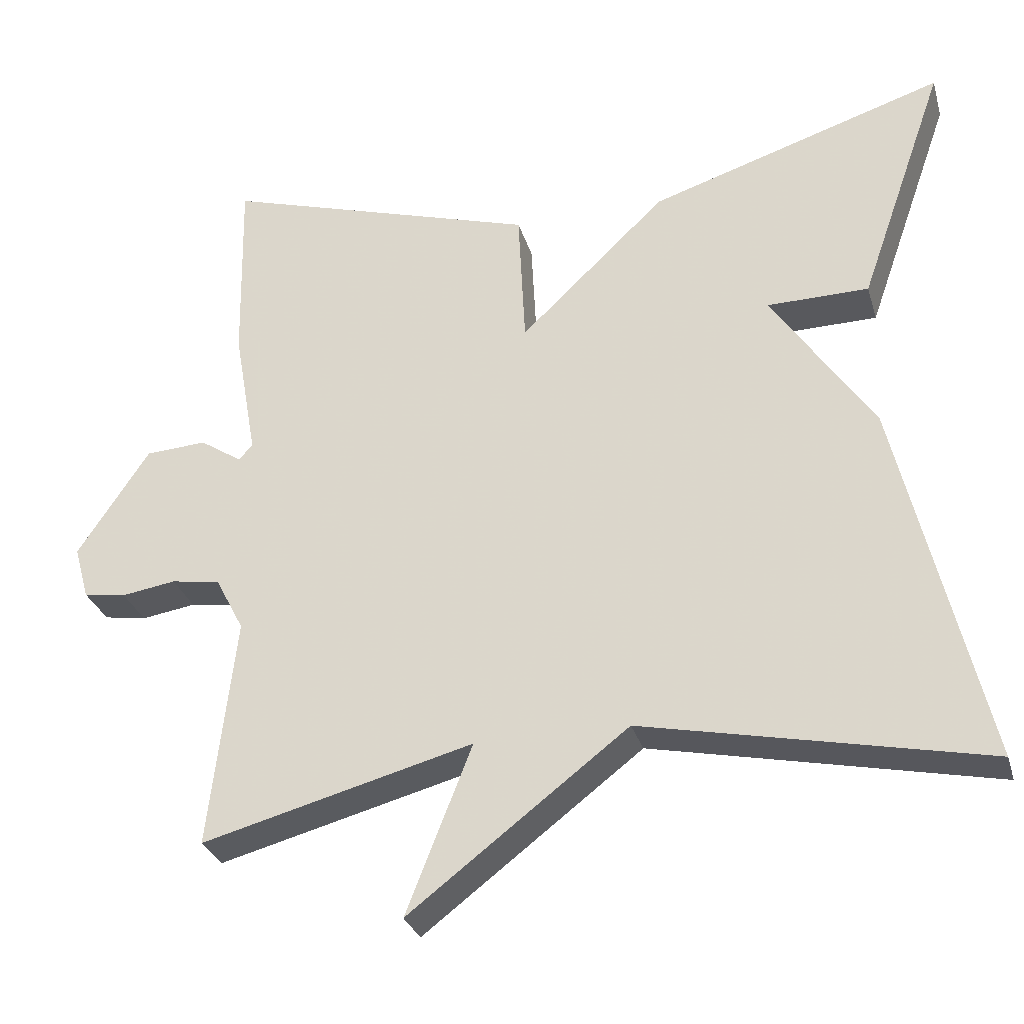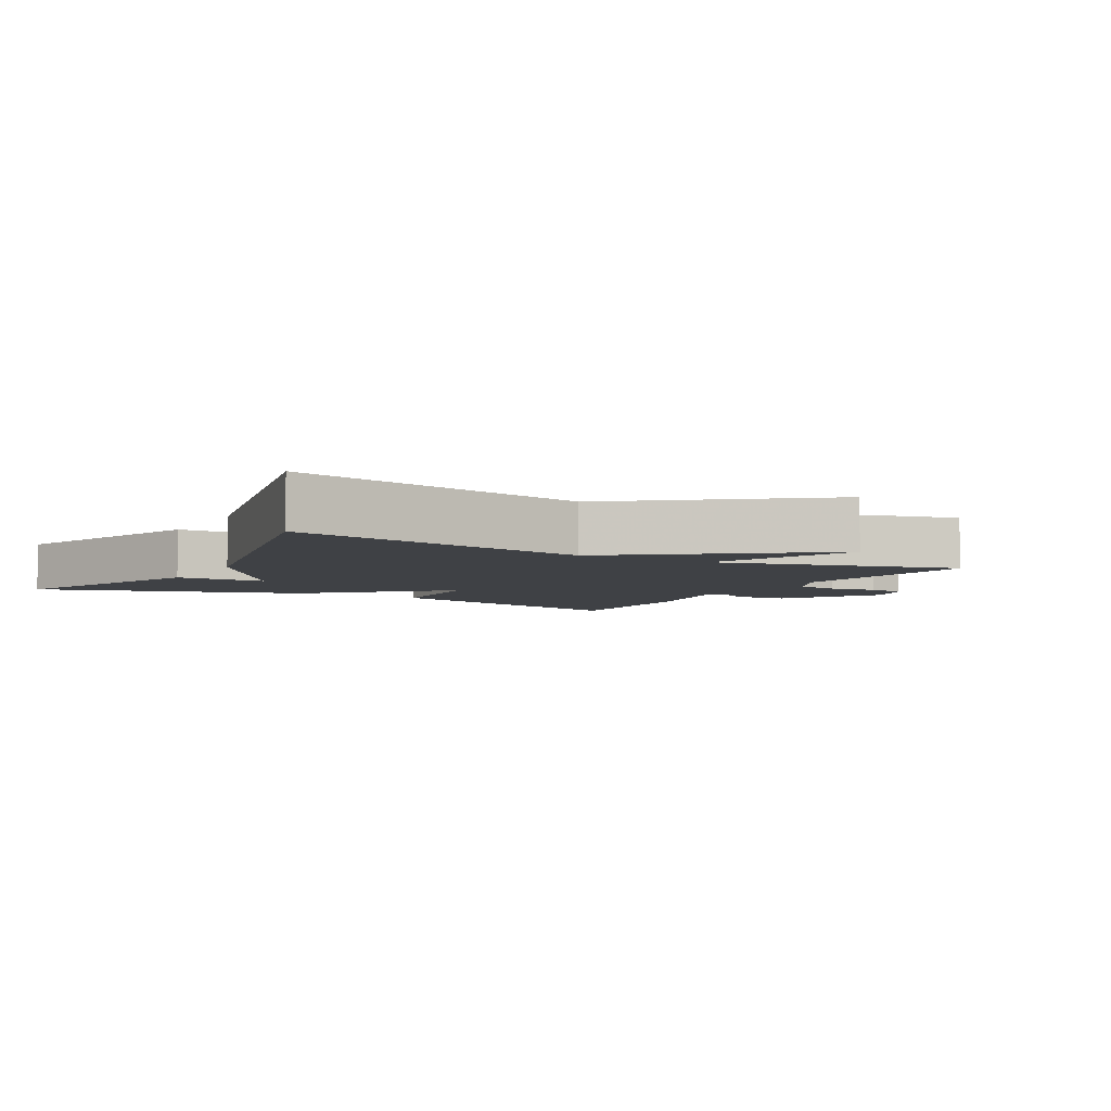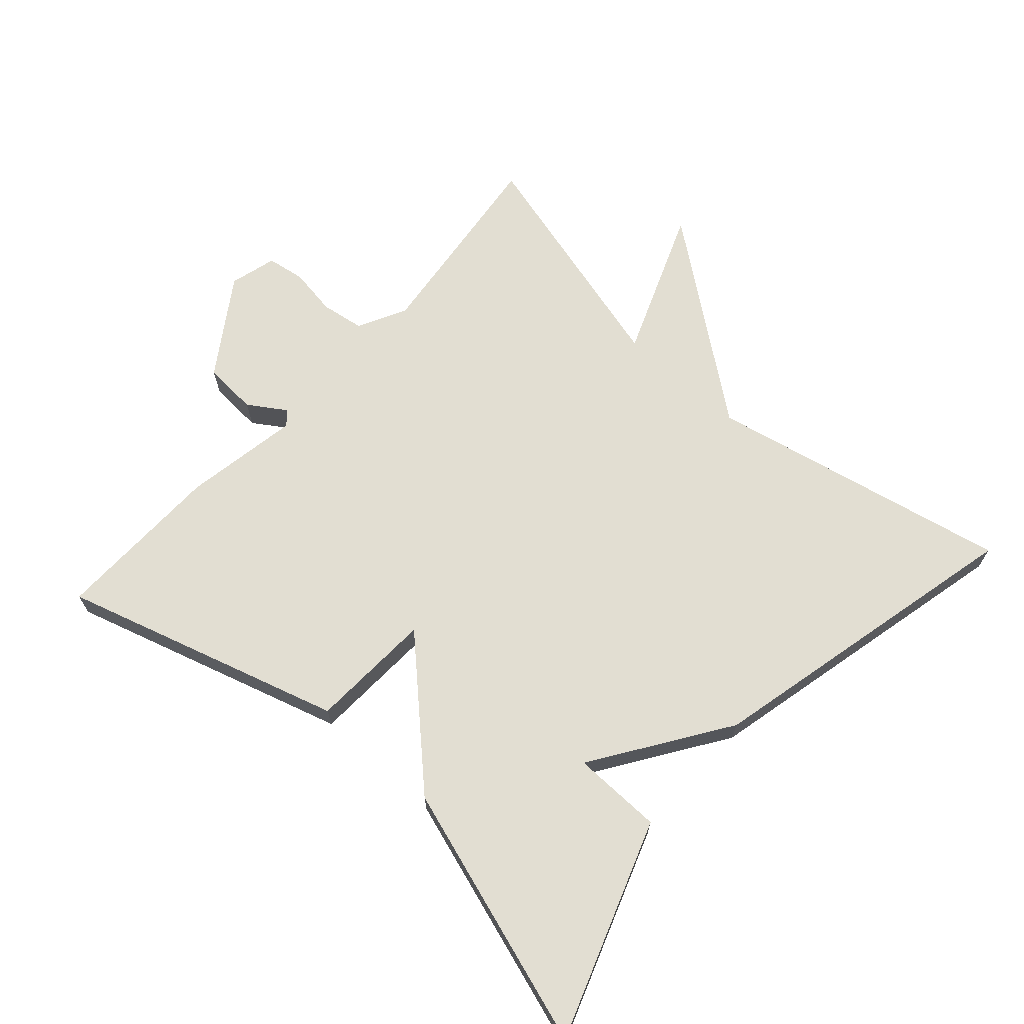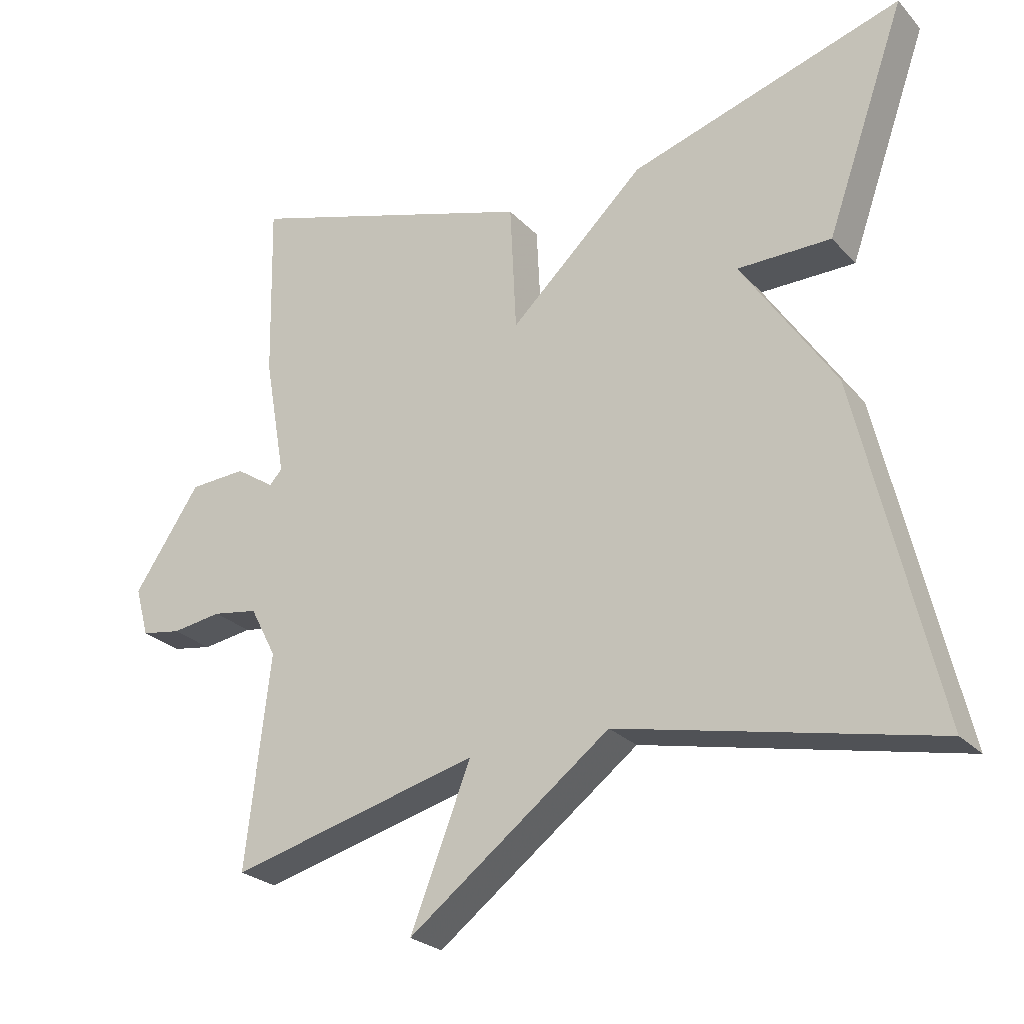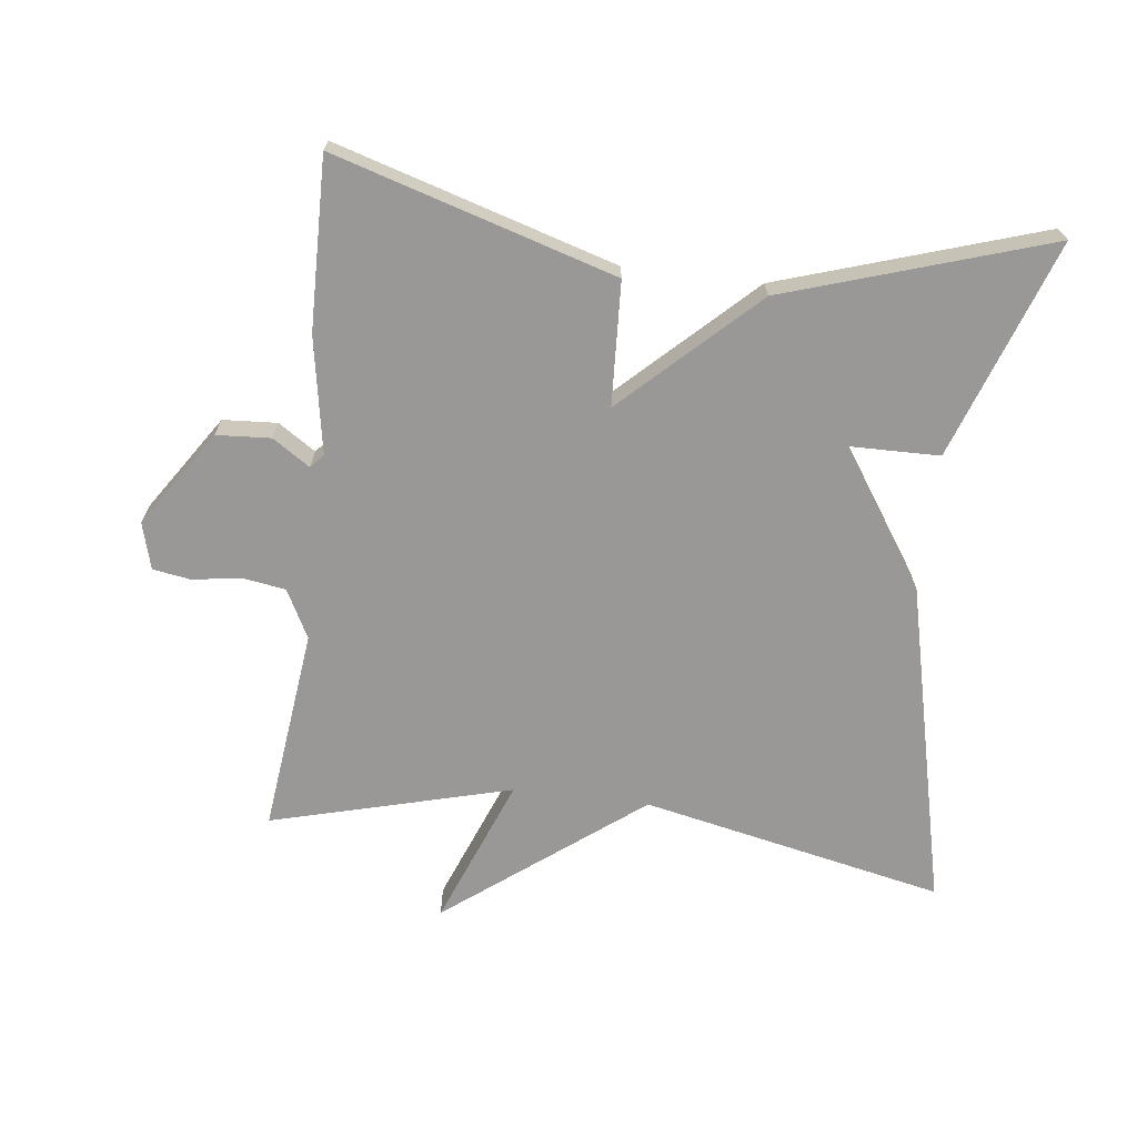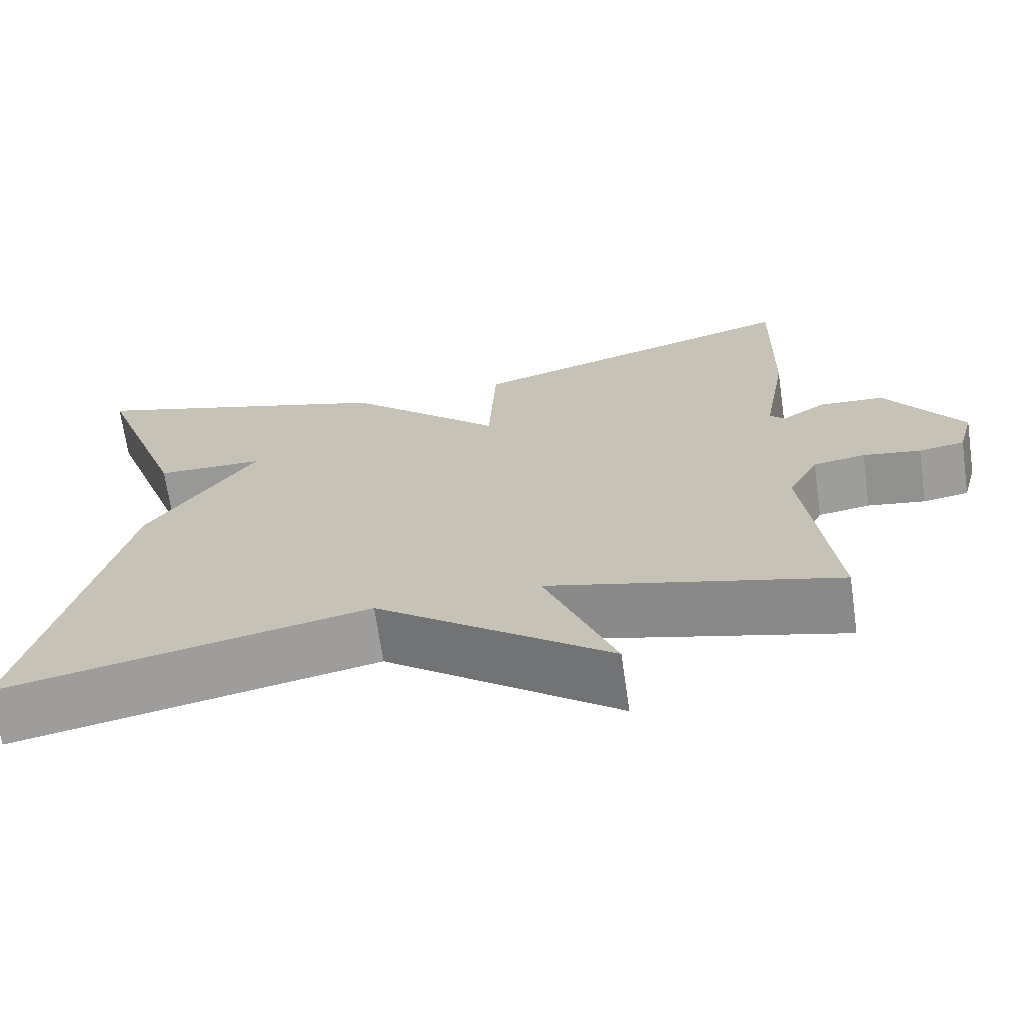
<metadata>
{"format":"obj","ext":"obj","renderer":"f3d","projection":"perspective","resolution":1024,"background":"white","views":[{"elev":-29.7,"azim":15.4,"up":"+Z"},{"elev":-5.3,"azim":150.5,"up":"+Y"},{"elev":67.8,"azim":41.9,"up":"+Y"},{"elev":-25.0,"azim":31.8,"up":"+Z"},{"elev":-68.7,"azim":-6.9,"up":"+Y"},{"elev":-68.7,"azim":-171.8,"up":"+Z"}]}
</metadata>
<code>
v -0.5 0.07 -0.5
v -0.465 0.07 -0.2
v -0.502 0.07 -0.129
v -0.566 0.07 -0.119
v -0.637 0.07 -0.13
v -0.693 0.07 -0.121
v -0.712 0.07 -0.052
v -0.618 0.07 0.089
v -0.538 0.07 0.094
v -0.483 0.07 0.058
v -0.465 0.07 0.078
v -0.495 0.07 0.249
v -0.5 0.07 0.5
v -0.087 0.07 0.376
v -0.078 0.07 0.194
v 0.113 0.07 0.376
v 0.5 0.07 0.5
v 0.387 0.07 0.18
v 0.254 0.07 0.178
v 0.387 0.07 -0.02
v 0.5 0.07 -0.5
v 0.054 0.07 -0.406
v -0.232 0.07 -0.625
v -0.146 0.07 -0.406
v -0.5 0 -0.5
v -0.465 0 -0.2
v -0.502 0 -0.129
v -0.566 0 -0.119
v -0.637 0 -0.13
v -0.693 0 -0.121
v -0.712 0 -0.052
v -0.618 0 0.089
v -0.538 0 0.094
v -0.483 0 0.058
v -0.465 0 0.078
v -0.495 0 0.249
v -0.5 0 0.5
v -0.087 0 0.376
v -0.078 0 0.194
v 0.113 0 0.376
v 0.5 0 0.5
v 0.387 0 0.18
v 0.254 0 0.178
v 0.387 0 -0.02
v 0.5 0 -0.5
v 0.054 0 -0.406
v -0.232 0 -0.625
v -0.146 0 -0.406
f 22 23 24
f 19 20 21 22
f 19 22 24
f 17 18 19
f 16 17 19
f 15 16 19
f 24 1 2
f 19 24 2
f 15 19 2
f 13 14 15
f 12 13 15
f 11 12 15
f 15 2 3
f 11 15 3
f 10 11 3
f 8 9 10
f 7 8 10
f 6 7 10
f 5 6 10
f 4 5 10
f 3 4 10
f 48 47 46
f 46 45 44 43
f 48 46 43
f 43 42 41
f 43 41 40
f 43 40 39
f 26 25 48
f 26 48 43
f 26 43 39
f 39 38 37
f 39 37 36
f 39 36 35
f 27 26 39
f 27 39 35
f 27 35 34
f 34 33 32
f 34 32 31
f 34 31 30
f 34 30 29
f 34 29 28
f 34 28 27
f 1 25 26 2
f 2 26 27 3
f 3 27 28 4
f 4 28 29 5
f 5 29 30 6
f 6 30 31 7
f 7 31 32 8
f 8 32 33 9
f 9 33 34 10
f 10 34 35 11
f 11 35 36 12
f 12 36 37 13
f 13 37 38 14
f 14 38 39 15
f 15 39 40 16
f 16 40 41 17
f 17 41 42 18
f 18 42 43 19
f 19 43 44 20
f 20 44 45 21
f 21 45 46 22
f 22 46 47 23
f 23 47 48 24
f 24 48 25 1

</code>
